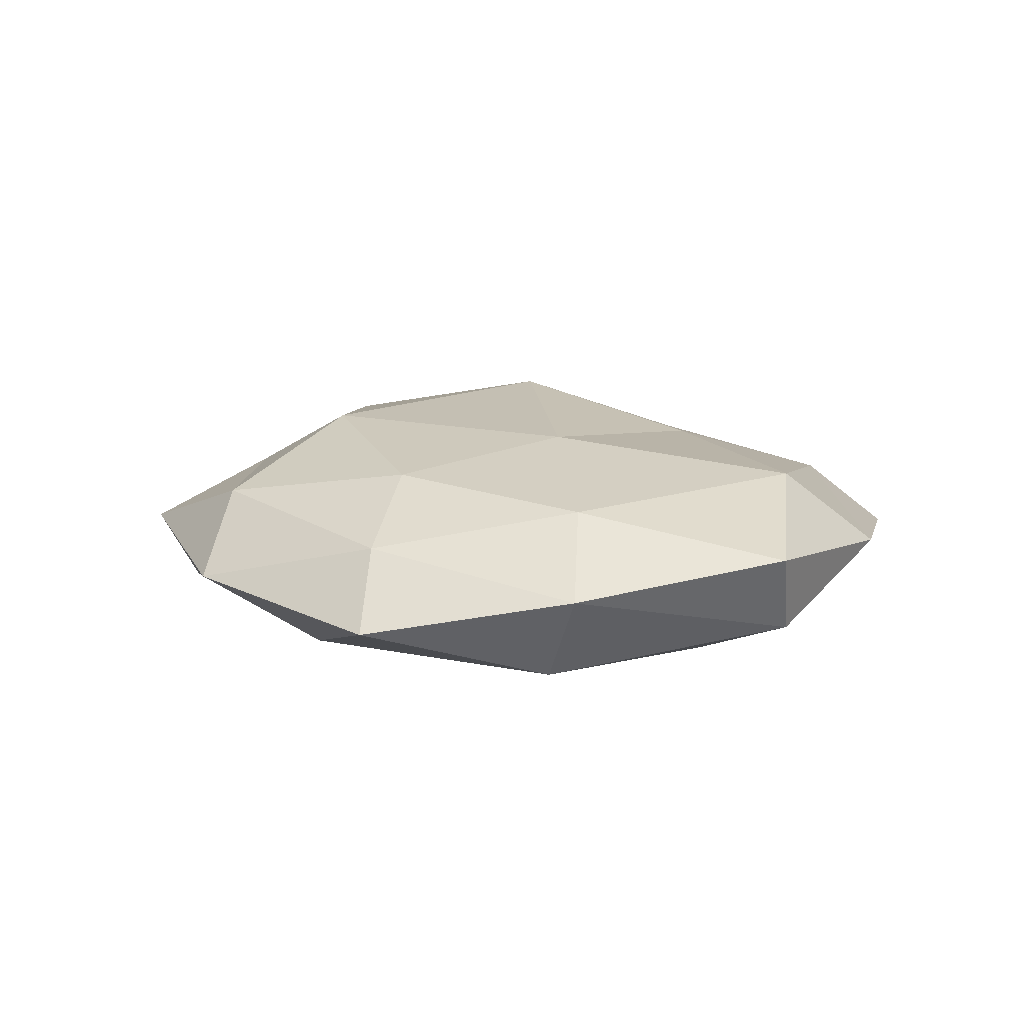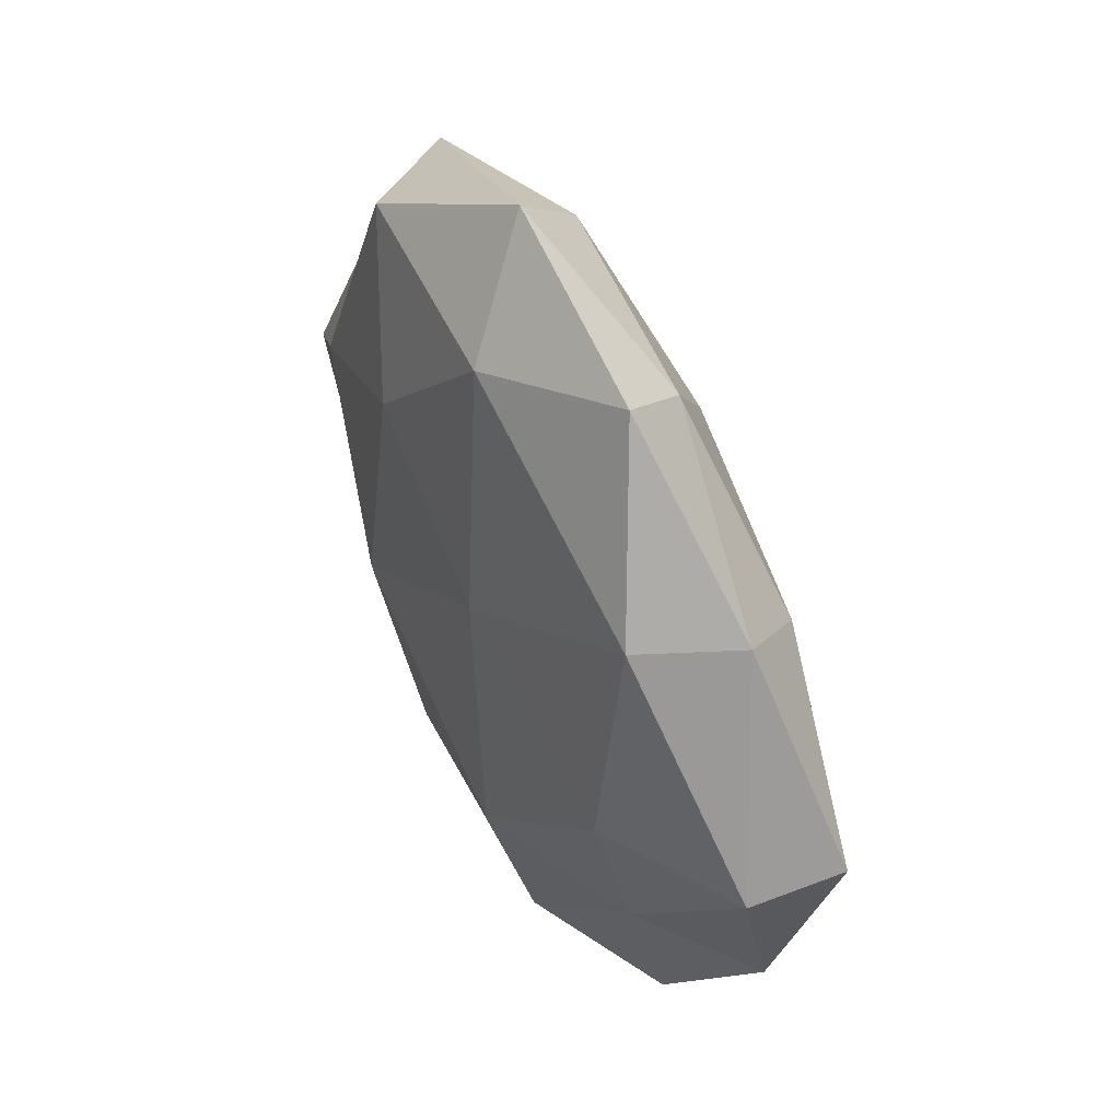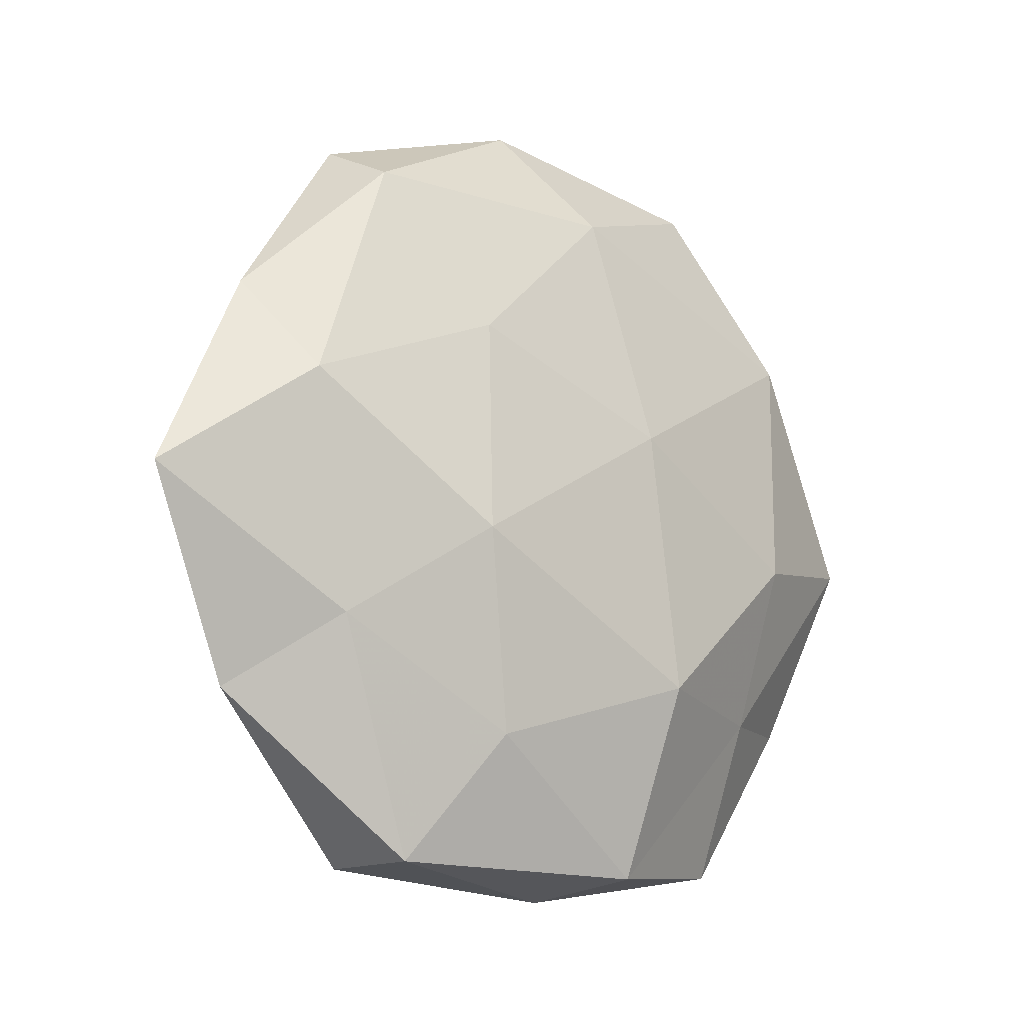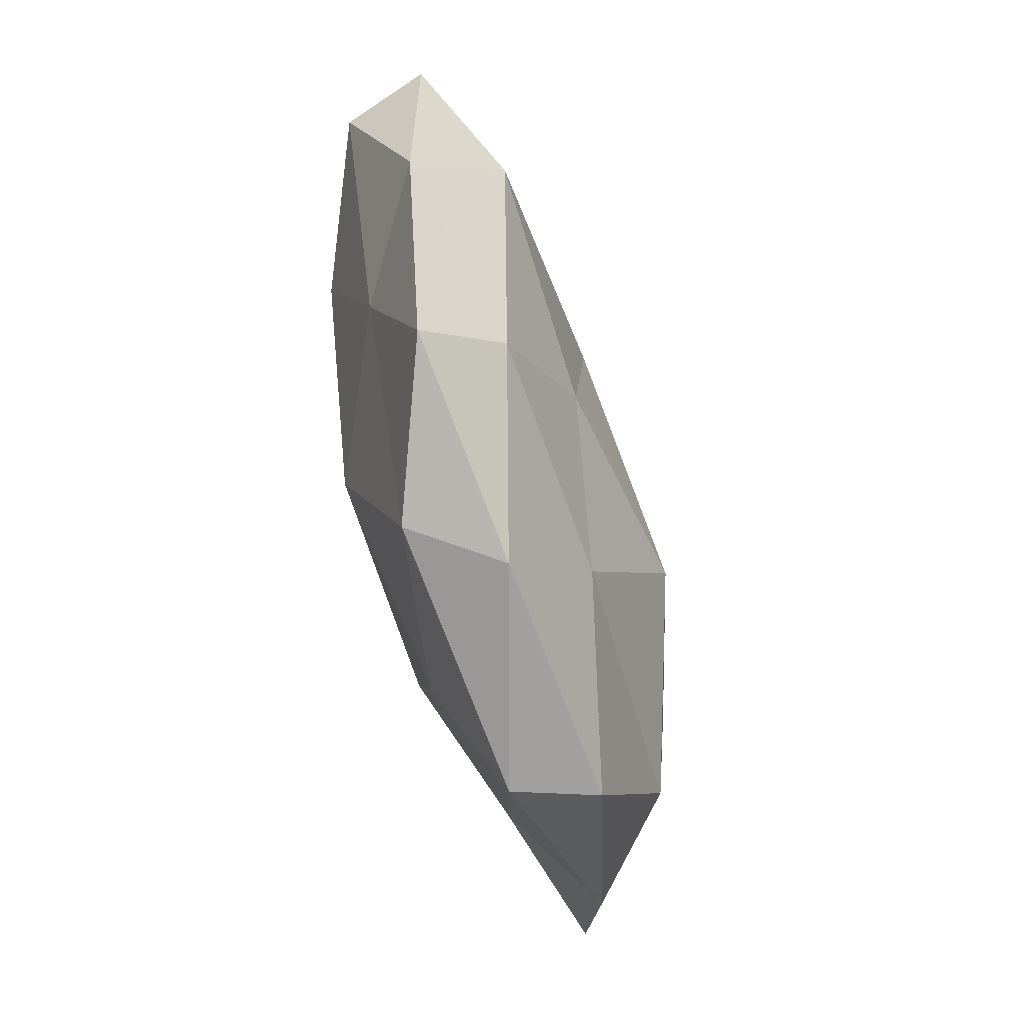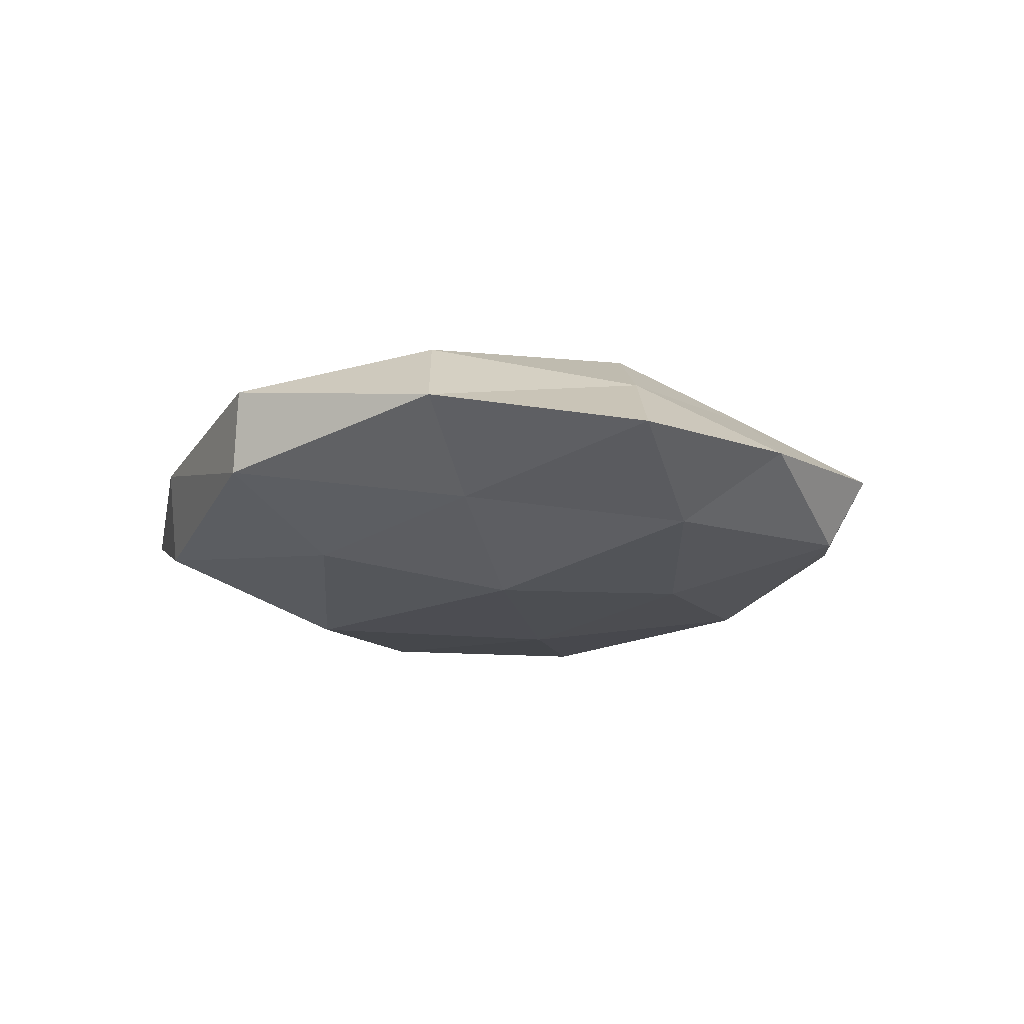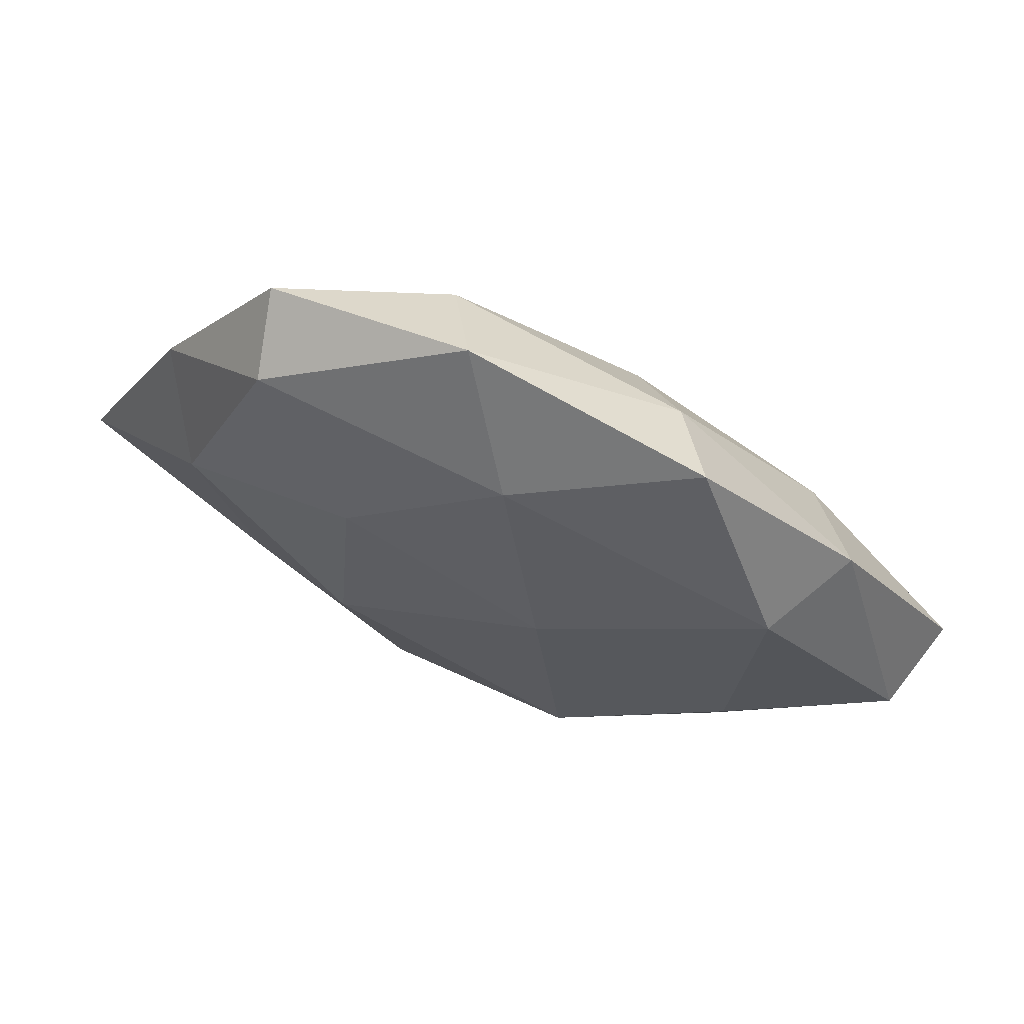
<metadata>
{"format":"obj","ext":"obj","renderer":"f3d","projection":"perspective","resolution":1024,"background":"white","views":[{"elev":12.5,"azim":-128.8,"up":"+Z"},{"elev":44.2,"azim":-118.0,"up":"+Y"},{"elev":-14.4,"azim":140.2,"up":"+Y"},{"elev":-78.6,"azim":-74.6,"up":"+Y"},{"elev":-17.4,"azim":68.9,"up":"+Z"},{"elev":68.1,"azim":-159.2,"up":"+Y"}]}
</metadata>
<code>
v 0.03632 -0.0238 0.01104
v -0.03312 -0.02537 -0.007259
v -0.03108 -0.04596 -0.000983
v -0.01882 0.04157 0.005197
v -0.0159 0.006569 0.01592
v 0.04164 0.01077 -0.01096
v 0.02349 -0.04744 -0.005347
v -0.03634 0.02025 0.01022
v -0.05465 -0.0009173 -0.005335
v -0.05813 0.003232 0.005129
v 0.01337 -0.03164 -0.01252
v 0.0142 0.02351 0.01685
v 0.01763 0.0204 -0.01417
v -0.02474 0.04777 -0.004384
v -0.01125 0.03096 0.01272
v 0.03375 0.0248 0.00759
v 0.03551 -0.01859 -0.008956
v -0.04859 -0.02436 0.002138
v 0.04817 0.001031 0.00508
v -0.01263 -0.02354 -0.01649
v 0.03525 0.004593 0.01354
v -0.03686 0.02561 -0.01116
v 0.04716 0.02306 -0.001442
v 0.01188 -0.01092 0.01896
v 0.03201 0.04506 0.001528
v 0.06028 -0.002985 -0.004585
v -0.04362 0.02697 0.0003532
v -0.01017 -0.04786 -0.00872
v -0.02574 -0.036 0.007965
v 0.04723 -0.02783 0.0002218
v -0.01482 -0.01884 0.01383
v 0.02667 -0.04785 0.004996
v 0.003865 -0.03355 0.01041
v 0.01901 -0.006825 -0.01661
v 0.03017 0.03991 -0.008161
v -0.03457 -0.004462 -0.01337
v -0.04388 -0.01154 0.01264
v -0.003433 -0.05055 0.002038
v 0.01114 0.04475 0.008663
v -0.002634 0.03957 -0.01157
v 0.005396 0.05343 -0.001551
v -0.008725 0.009764 -0.01598
f 15 4 8
f 8 5 15
f 12 15 5
f 7 11 17
f 3 18 2
f 18 9 2
f 18 10 9
f 16 12 21
f 19 21 1
f 16 21 19
f 16 19 23
f 12 5 24
f 24 1 21
f 21 12 24
f 25 16 23
f 6 26 17
f 23 26 6
f 23 19 26
f 4 27 8
f 8 27 10
f 9 10 27
f 4 14 27
f 9 27 22
f 22 27 14
f 3 2 28
f 28 11 7
f 2 20 28
f 28 20 11
f 3 29 18
f 7 17 30
f 19 1 30
f 30 17 26
f 26 19 30
f 24 5 31
f 30 1 32
f 32 7 30
f 33 1 24
f 31 33 24
f 29 33 31
f 33 32 1
f 13 6 34
f 6 17 34
f 34 17 11
f 11 20 34
f 35 6 13
f 23 6 35
f 25 23 35
f 2 9 36
f 2 36 20
f 36 9 22
f 37 5 8
f 10 37 8
f 18 37 10
f 29 37 18
f 37 31 5
f 29 31 37
f 3 28 38
f 28 7 38
f 3 38 29
f 38 7 32
f 38 33 29
f 38 32 33
f 39 4 15
f 39 15 12
f 39 12 16
f 25 39 16
f 14 40 22
f 35 13 40
f 41 14 4
f 25 35 41
f 41 4 39
f 25 41 39
f 41 40 14
f 35 40 41
f 34 42 13
f 20 42 34
f 20 36 42
f 22 42 36
f 40 13 42
f 40 42 22

</code>
